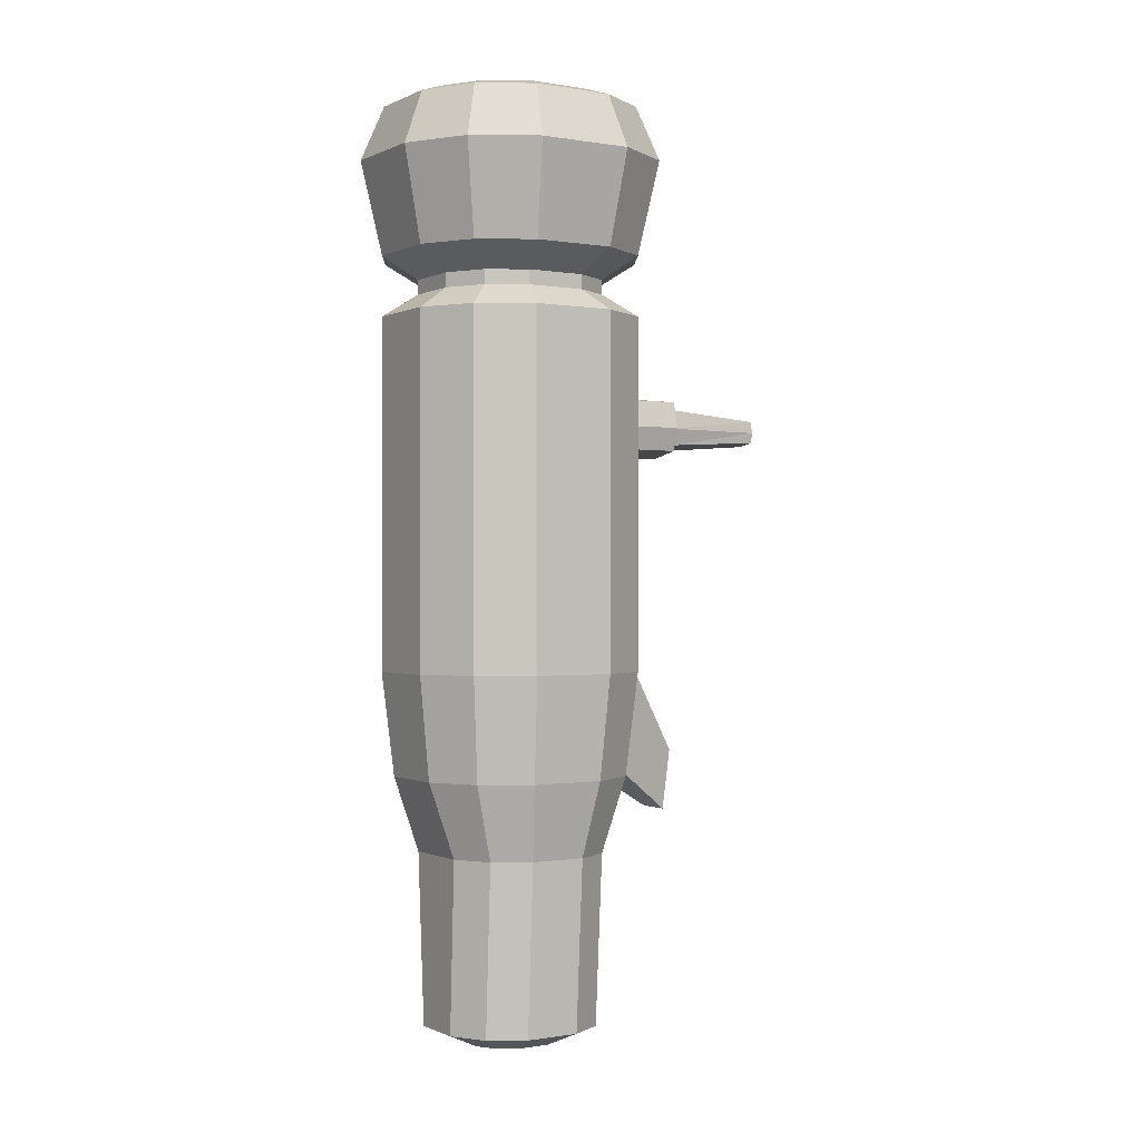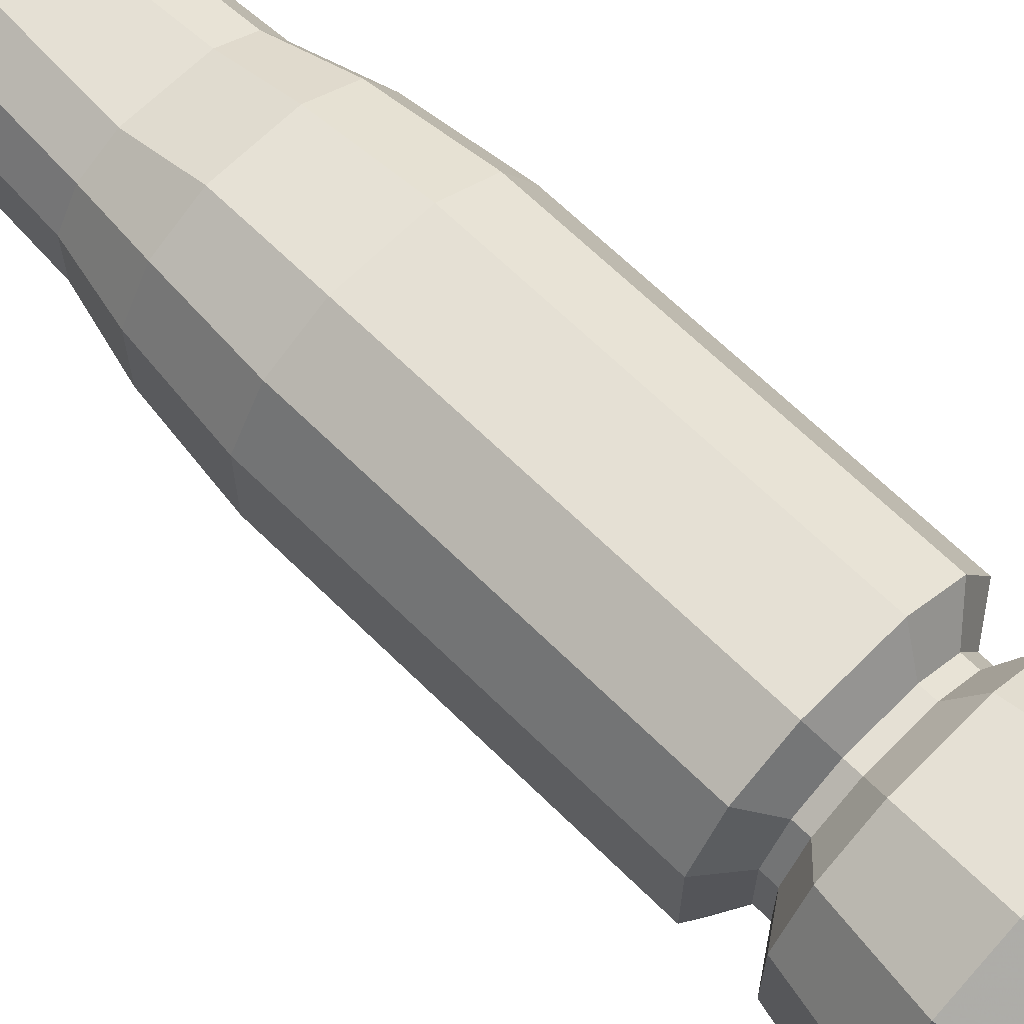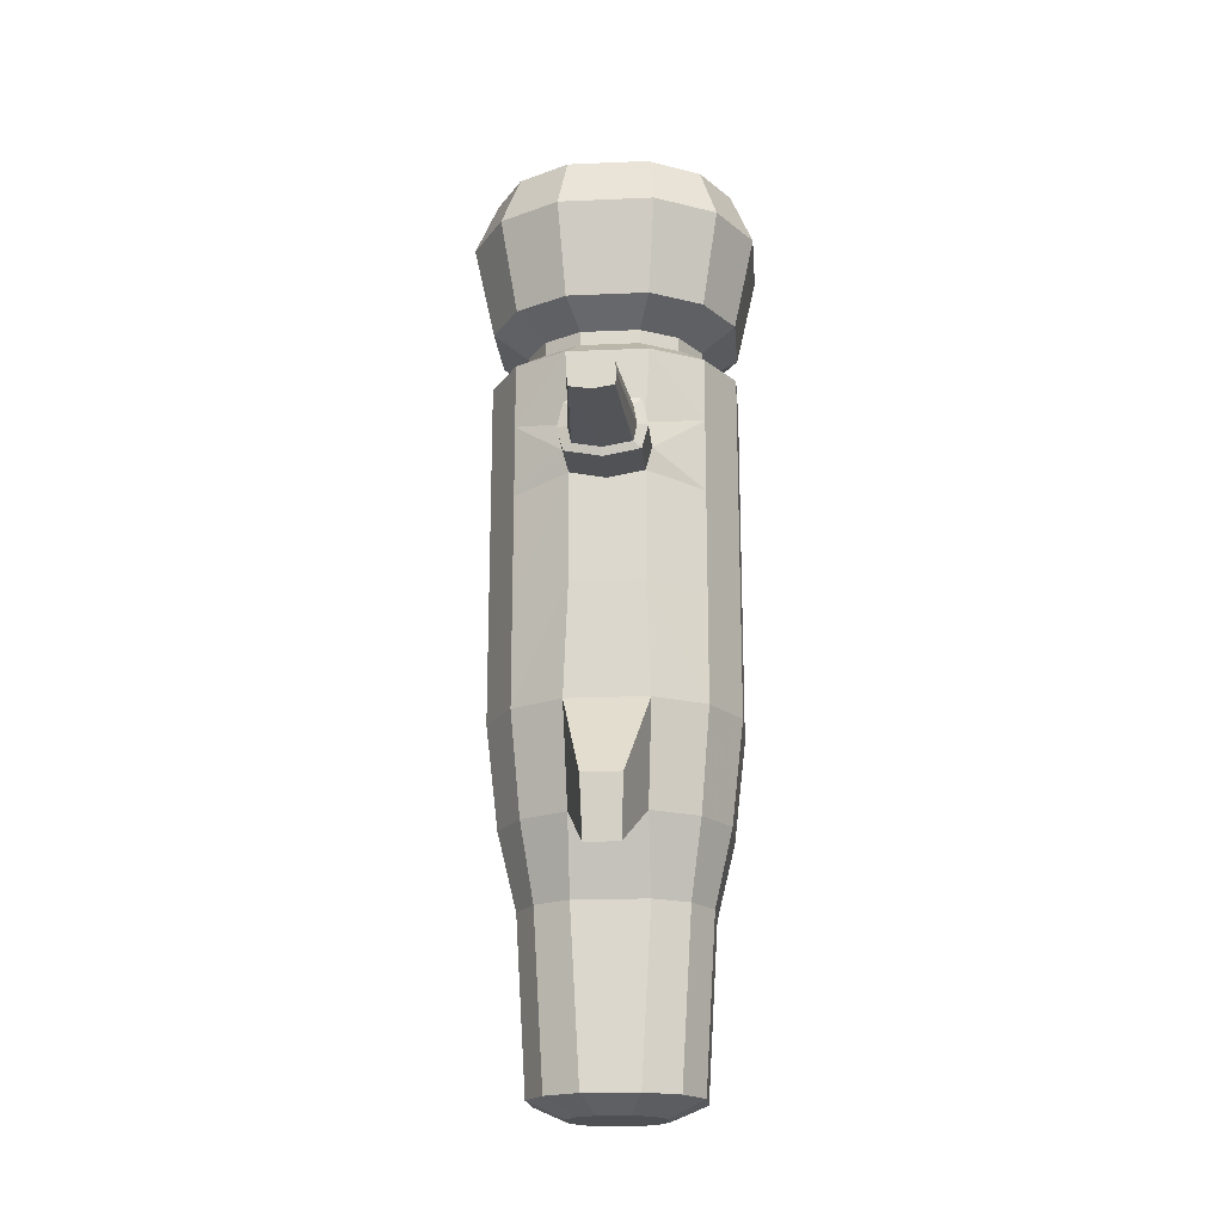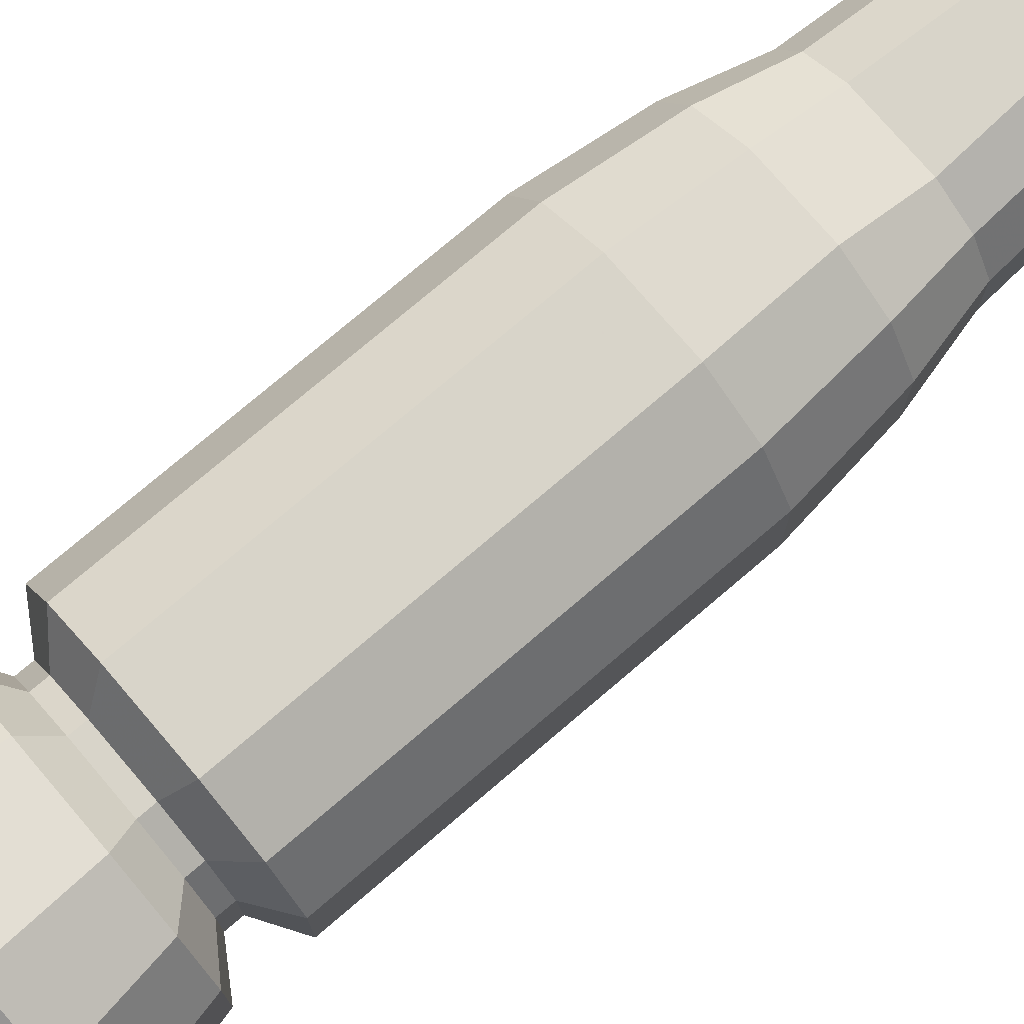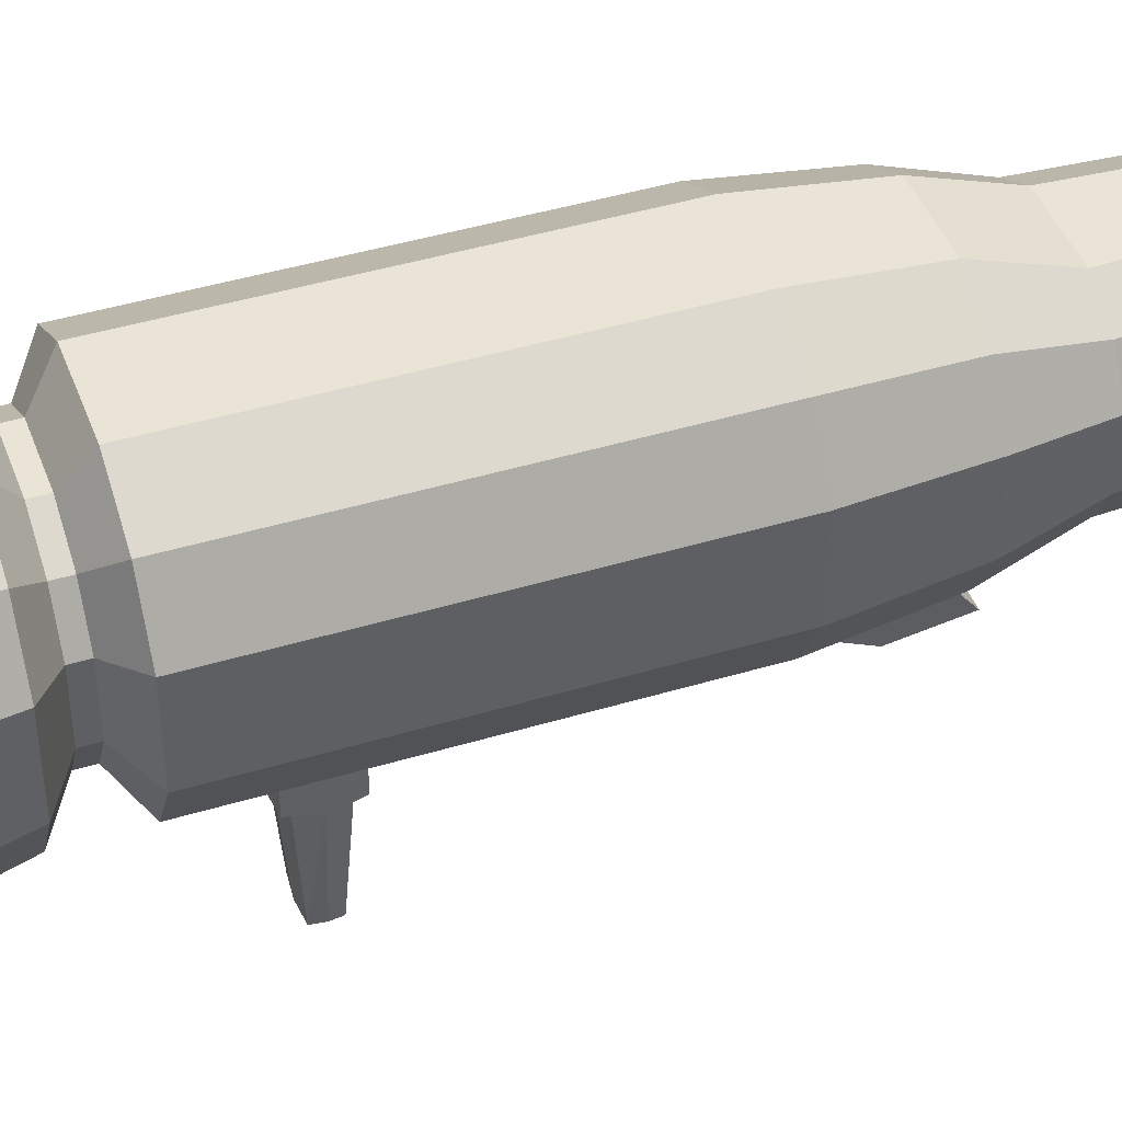
<metadata>
{"format":"obj","ext":"obj","renderer":"f3d","projection":"perspective","resolution":1024,"background":"white","views":[{"elev":-0.4,"azim":-121.8,"up":"+Z"},{"elev":65.7,"azim":-45.2,"up":"+Y"},{"elev":-19.1,"azim":4.7,"up":"+Z"},{"elev":75.7,"azim":49.5,"up":"+Y"},{"elev":43.6,"azim":70.4,"up":"+Y"}]}
</metadata>
<code>
o Cube.028_Cube.030
v 0.1403 0.1527 0.5093
v 0.08112 0.3742 -0.6033
v 0.1403 0.4334 0.5093
v 0.08112 0.2119 -0.6033
v 0.03571 0.4002 -0.6033
v 0.06177 0.4784 0.5093
v 0.06177 0.1077 0.5093
v 0.03571 0.1859 -0.6033
v 0.1853 0.3548 0.5093
v 0.1853 0.2313 0.5093
v 0.1071 0.3288 -0.6033
v 0.1071 0.2573 -0.6033
v 0.1205 0.4135 0.3881
v 0.1205 0.1726 0.3881
v 0.05304 0.4522 0.3881
v 0.05304 0.1339 0.3881
v 0.1591 0.3461 0.3881
v 0.1591 0.24 0.3881
v 0.1205 0.1726 0.3098
v 0.1591 0.3461 0.3098
v 0.1591 0.24 0.3098
v 0.1205 0.4135 0.3098
v 0.05304 0.4522 0.3098
v 0.05304 0.1339 0.3098
v 0.08681 0.3799 0.3396
v 0.08681 0.3799 0.3584
v 0.03822 0.4077 0.3396
v 0.03822 0.4077 0.3584
v 0.03822 0.1784 0.3396
v 0.03822 0.1784 0.3584
v 0.08681 0.2062 0.3584
v 0.08681 0.2062 0.3396
v 0.1147 0.3313 0.3584
v 0.1147 0.3313 0.3396
v 0.1147 0.2548 0.3584
v 0.1147 0.2548 0.3396
v 0.1205 0.1726 -0.1467
v 0.1591 0.3461 -0.1467
v 0.1591 0.24 -0.1467
v 0.1205 0.4135 -0.1467
v 0.05304 0.4522 -0.1467
v 0.05304 0.1339 -0.1467
v 0.04626 0.3393 -0.6242
v 0.04626 0.2468 -0.6242
v 0.02037 0.3542 -0.6242
v 0.02037 0.232 -0.6242
v 0.0611 0.3134 -0.6242
v 0.0611 0.2727 -0.6242
v 0.02037 0.3134 -0.6242
v 0.02037 0.2727 -0.6242
v 0.1185 0.1745 0.58
v 0.1185 0.4116 0.58
v 0.05219 0.4496 0.58
v 0.05219 0.1365 0.58
v 0.1566 0.3452 0.58
v 0.1566 0.2409 0.58
v 0.09311 0.1999 0.5922
v 0.09311 0.3862 0.5922
v 0.04099 0.416 0.5922
v 0.04099 0.1701 0.5922
v 0.123 0.334 0.5922
v 0.123 0.2521 0.5922
v 0.07654 0.2165 0.5922
v 0.07654 0.3696 0.5922
v 0.0337 0.3941 0.5922
v 0.0337 0.192 0.5922
v 0.1011 0.3268 0.5922
v 0.1011 0.2594 0.5922
v 0.06742 0.2256 0.4427
v 0.06935 0.3571 0.4427
v 0.02968 0.3821 0.4427
v 0.02968 0.204 0.4427
v 0.08905 0.3227 0.4427
v 0.08905 0.2634 0.4427
v 0.1205 0.4135 0.1308
v 0.05304 0.4522 0.1308
v 0.04767 0.1338 0.1446
v 0.1205 0.1726 0.1308
v 0.1591 0.3461 0.1308
v 0.1591 0.24 0.1308
v 0.1205 0.4135 0.2251
v 0.05304 0.4522 0.2251
v 0.04767 0.1338 0.2099
v 0.1205 0.1726 0.2251
v 0.1591 0.3461 0.2251
v 0.1591 0.24 0.2251
v 0.0272 -0.07851 0.1619
v 0.0272 -0.07851 0.1909
v 0.05585 0.1338 0.1749
v 0.02894 -0.07851 0.1755
v 0.1205 0.1726 -0.007979
v 0.1591 0.3461 -0.007979
v 0.1591 0.24 -0.007979
v 0.1205 0.4135 -0.007979
v 0.05304 0.4522 -0.007979
v 0.04709 0.1331 0.003149
v 0.1089 0.1842 -0.2813
v 0.1438 0.341 -0.2813
v 0.1438 0.2451 -0.2813
v 0.1089 0.4019 -0.2813
v 0.04793 0.4368 -0.2813
v 0.04793 0.1493 -0.2813
v 0.02545 0.05836 -0.2578
v 0.02243 0.06742 -0.3374
v 0.04767 0.06606 0.2099
v 0.04767 0.06606 0.1446
v 0.05585 0.06606 0.1749
v 0.04238 0.06272 0.1752
v 0.03761 0.06272 0.2007
v 0.03761 0.06272 0.153
v 0.09423 0.2108 -0.3797
v 0.1206 0.3293 -0.3797
v 0.1206 0.2568 -0.3797
v 0.09423 0.3753 -0.3797
v 0.04819 0.4017 -0.3797
v 0.04819 0.1844 -0.3797
v -0.1403 0.1527 0.5093
v -0.08112 0.3742 -0.6033
v -0.1403 0.4334 0.5093
v -0.08112 0.2119 -0.6033
v -0.03571 0.4002 -0.6033
v -0.06177 0.4784 0.5093
v -0.06177 0.1077 0.5093
v -0.03571 0.1859 -0.6033
v -0.1853 0.3548 0.5093
v -0.1853 0.2313 0.5093
v -0.1071 0.3288 -0.6033
v -0.1071 0.2573 -0.6033
v -0.1205 0.4135 0.3881
v -0.1205 0.1726 0.3881
v -0.05304 0.4522 0.3881
v -0.05304 0.1339 0.3881
v -0.1591 0.3461 0.3881
v -0.1591 0.24 0.3881
v -0.1205 0.1726 0.3098
v -0.1591 0.3461 0.3098
v -0.1591 0.24 0.3098
v -0.1205 0.4135 0.3098
v -0.05304 0.4522 0.3098
v -0.05304 0.1339 0.3098
v -0.08681 0.3799 0.3396
v -0.08681 0.3799 0.3584
v -0.03822 0.4077 0.3396
v -0.03822 0.4077 0.3584
v -0.03822 0.1784 0.3396
v -0.03822 0.1784 0.3584
v -0.08681 0.2062 0.3584
v -0.08681 0.2062 0.3396
v -0.1147 0.3313 0.3584
v -0.1147 0.3313 0.3396
v -0.1147 0.2548 0.3584
v -0.1147 0.2548 0.3396
v -0.1205 0.1726 -0.1467
v -0.1591 0.3461 -0.1467
v -0.1591 0.24 -0.1467
v -0.1205 0.4135 -0.1467
v -0.05304 0.4522 -0.1467
v -0.05304 0.1339 -0.1467
v -0.04626 0.3393 -0.6242
v -0.04626 0.2468 -0.6242
v -0.02037 0.3542 -0.6242
v -0.02037 0.232 -0.6242
v -0.0611 0.3134 -0.6242
v -0.0611 0.2727 -0.6242
v -0.02037 0.3134 -0.6242
v -0.02037 0.2727 -0.6242
v -0.1185 0.1745 0.58
v -0.1185 0.4116 0.58
v -0.05219 0.4496 0.58
v -0.05219 0.1365 0.58
v -0.1566 0.3452 0.58
v -0.1566 0.2409 0.58
v -0.09311 0.1999 0.5922
v -0.09311 0.3862 0.5922
v -0.04099 0.416 0.5922
v -0.04099 0.1701 0.5922
v -0.123 0.334 0.5922
v -0.123 0.2521 0.5922
v -0.07654 0.2165 0.5922
v -0.07654 0.3696 0.5922
v -0.0337 0.3941 0.5922
v -0.0337 0.192 0.5922
v -0.1011 0.3268 0.5922
v -0.1011 0.2594 0.5922
v -0.06742 0.2256 0.4427
v -0.06935 0.3571 0.4427
v -0.02968 0.3821 0.4427
v -0.02968 0.204 0.4427
v -0.08905 0.3227 0.4427
v -0.08905 0.2634 0.4427
v -0.1205 0.4135 0.1308
v -0.05304 0.4522 0.1308
v -0.04767 0.1338 0.1446
v -0.1205 0.1726 0.1308
v -0.1591 0.3461 0.1308
v -0.1591 0.24 0.1308
v -0.1205 0.4135 0.2251
v -0.05304 0.4522 0.2251
v -0.04767 0.1338 0.2099
v -0.1205 0.1726 0.2251
v -0.1591 0.3461 0.2251
v -0.1591 0.24 0.2251
v -0.0272 -0.07851 0.1619
v -0.0272 -0.07851 0.1909
v 0 0.4002 -0.6033
v 0 0.4784 0.5093
v 0 0.1077 0.5093
v 0 0.1859 -0.6033
v 0 0.4522 0.3881
v 0 0.1339 0.3881
v 0 0.4522 0.3098
v 0 0.1339 0.3098
v 0 0.4077 0.3584
v 0 0.4077 0.3396
v 0 0.1784 0.3584
v 0 0.1784 0.3396
v 0 0.4522 -0.1467
v 0 0.1339 -0.1467
v 0 0.3542 -0.6242
v 0 0.232 -0.6242
v 0 0.3134 -0.6242
v 0 0.2727 -0.6242
v 0 0.4496 0.58
v 0 0.1365 0.58
v 0 0.416 0.5922
v 0 0.1701 0.5922
v 0 0.3941 0.5922
v 0 0.192 0.5922
v 0 0.3821 0.4427
v 0 0.204 0.4427
v 0 0.4522 0.1308
v 0 0.1338 0.1358
v 0 0.4522 0.2251
v 0 0.1338 0.2157
v 0 -0.07851 0.1579
v 0 -0.07851 0.1935
v -0.05585 0.1338 0.1749
v -0.02894 -0.07851 0.1755
v 0 -0.07851 0.176
v -0.1205 0.1726 -0.007979
v -0.1591 0.3461 -0.007979
v -0.1591 0.24 -0.007979
v -0.1205 0.4135 -0.007979
v -0.05304 0.4522 -0.007979
v -0.04709 0.1331 0.003149
v 0 0.4522 -0.007979
v 0 0.1331 -7.2e-05
v -0.1089 0.1842 -0.2813
v -0.1438 0.341 -0.2813
v -0.1438 0.2451 -0.2813
v -0.1089 0.4019 -0.2813
v -0.04793 0.4368 -0.2813
v -0.04793 0.1493 -0.2813
v 0 0.4368 -0.2813
v 0 0.1493 -0.2813
v -0.02545 0.05836 -0.2578
v 0 0.05836 -0.2578
v -0.02243 0.06742 -0.3374
v 0 0.06742 -0.3374
v -0.04767 0.06606 0.2099
v -0.04767 0.06606 0.1446
v 0 0.06606 0.2157
v 0 0.06606 0.1358
v -0.05585 0.06606 0.1749
v 0 0.06272 0.2048
v 0 0.06272 0.1466
v -0.04238 0.06272 0.1752
v -0.03761 0.06272 0.2007
v -0.03761 0.06272 0.153
v -0.09423 0.2108 -0.3797
v -0.1206 0.3293 -0.3797
v -0.1206 0.2568 -0.3797
v -0.09423 0.3753 -0.3797
v -0.04819 0.4017 -0.3797
v -0.04819 0.1844 -0.3797
v 0 0.4017 -0.3797
v 0 0.1844 -0.3797
v 0 0.2615 0.4427
v 0 0.2242 0.4427
v 0 0.3212 0.4427
v 0 0.3578 0.4427
f 7 1 51 54
f 18 10 1 14
f 116 8 4 111
f 3 6 53 52
f 114 2 5 115
f 205 5 45 219
f 277 208 8 116
f 207 7 54 224
f 4 8 46 44
f 13 3 9 17
f 17 9 10 18
f 9 3 52 55
f 10 9 55 56
f 2 11 47 43
f 11 12 48 47
f 35 18 14 31
f 7 16 14 1
f 3 13 15 6
f 207 210 16 7
f 26 13 17 33
f 33 17 18 35
f 29 24 19 32
f 25 22 23 27
f 216 212 24 29
f 86 21 19 84
f 81 22 20 85
f 85 20 21 86
f 21 36 32 19
f 36 35 31 32
f 22 25 34 20
f 25 26 33 34
f 20 34 36 21
f 34 33 35 36
f 16 30 31 14
f 30 29 32 31
f 13 26 28 15
f 26 25 27 28
f 210 215 30 16
f 215 216 29 30
f 96 42 37 91
f 94 40 41 95
f 247 218 42 96
f 99 39 37 97
f 100 40 38 98
f 98 38 39 99
f 50 48 44 46
f 222 50 46 220
f 45 43 47 49
f 49 47 48 50
f 219 45 49 221
f 221 49 50 222
f 12 4 44 48
f 5 2 43 45
f 1 10 56 51
f 56 55 61 62
f 62 61 67 68
f 55 52 58 61
f 224 54 60 226
f 52 53 59 58
f 54 51 57 60
f 51 56 62 57
f 68 67 73 74
f 61 58 64 67
f 226 60 66 228
f 58 59 65 64
f 60 57 63 66
f 57 62 68 63
f 228 66 72 230
f 64 65 71 70
f 66 63 69 72
f 63 68 74 69
f 93 80 78 91
f 94 75 79 92
f 92 79 80 93
f 83 89 84
f 81 75 76 82
f 80 86 84 78
f 75 81 85 79
f 79 85 86 80
f 24 83 84 19
f 22 81 82 23
f 212 234 83 24
f 236 239 90 88
f 108 109 88 90
f 266 110 87 235
f 6 206 223 53
f 115 5 205 276
f 8 208 220 46
f 6 15 209 206
f 27 23 211 214
f 15 28 213 209
f 28 27 214 213
f 95 41 217 246
f 53 223 225 59
f 59 225 227 65
f 65 227 229 71
f 82 76 231 233
f 109 265 236 88
f 23 82 233 211
f 89 77 78
f 84 89 78
f 239 235 87 90
f 110 108 90 87
f 77 96 91 78
f 75 94 95 76
f 232 247 96 77
f 39 93 91 37
f 40 94 92 38
f 38 92 93 39
f 76 95 246 231
f 42 102 97 37
f 40 100 101 41
f 255 102 104 259
f 113 99 97 111
f 114 100 98 112
f 112 98 99 113
f 41 101 254 217
f 257 259 104 103
f 42 218 257 103
f 102 42 103 104
f 89 83 105 107
f 232 77 106 263
f 83 234 262 105
f 77 89 107 106
f 107 105 109 108
f 263 106 110 266
f 105 262 265 109
f 106 107 108 110
f 102 116 111 97
f 100 114 115 101
f 255 277 116 102
f 101 115 276 254
f 12 113 111 4
f 2 114 112 11
f 11 112 113 12
f 278 279 69 74
f 279 230 72 69
f 280 278 74 73
f 229 281 70 71
f 67 64 70 73
f 281 280 73 70
f 123 170 167 117
f 134 130 117 126
f 275 270 120 124
f 119 168 169 122
f 273 274 121 118
f 205 219 161 121
f 277 275 124 208
f 207 224 170 123
f 120 160 162 124
f 129 133 125 119
f 133 134 126 125
f 125 171 168 119
f 126 172 171 125
f 118 159 163 127
f 127 163 164 128
f 151 147 130 134
f 123 117 130 132
f 119 122 131 129
f 207 123 132 210
f 142 149 133 129
f 149 151 134 133
f 145 148 135 140
f 141 143 139 138
f 216 145 140 212
f 202 200 135 137
f 197 201 136 138
f 201 202 137 136
f 137 135 148 152
f 152 148 147 151
f 138 136 150 141
f 141 150 149 142
f 136 137 152 150
f 150 152 151 149
f 132 130 147 146
f 146 147 148 145
f 129 131 144 142
f 142 144 143 141
f 210 132 146 215
f 215 146 145 216
f 245 240 153 158
f 243 244 157 156
f 247 245 158 218
f 250 248 153 155
f 251 249 154 156
f 249 250 155 154
f 166 162 160 164
f 222 220 162 166
f 161 165 163 159
f 165 166 164 163
f 219 221 165 161
f 221 222 166 165
f 128 164 160 120
f 121 161 159 118
f 117 167 172 126
f 172 178 177 171
f 178 184 183 177
f 171 177 174 168
f 224 226 176 170
f 168 174 175 169
f 170 176 173 167
f 167 173 178 172
f 184 190 189 183
f 177 183 180 174
f 226 228 182 176
f 174 180 181 175
f 176 182 179 173
f 173 179 184 178
f 228 230 188 182
f 180 186 187 181
f 182 188 185 179
f 179 185 190 184
f 242 240 194 196
f 243 241 195 191
f 241 242 196 195
f 199 200 237
f 197 198 192 191
f 196 194 200 202
f 191 195 201 197
f 195 196 202 201
f 140 135 200 199
f 138 139 198 197
f 212 140 199 234
f 236 204 238 239
f 267 238 204 268
f 266 235 203 269
f 122 169 223 206
f 274 276 205 121
f 124 162 220 208
f 122 206 209 131
f 143 214 211 139
f 131 209 213 144
f 144 213 214 143
f 244 246 217 157
f 169 175 225 223
f 175 181 227 225
f 181 187 229 227
f 198 233 231 192
f 268 204 236 265
f 139 211 233 198
f 237 194 193
f 200 194 237
f 239 238 203 235
f 269 203 238 267
f 193 194 240 245
f 191 192 244 243
f 232 193 245 247
f 155 153 240 242
f 156 154 241 243
f 154 155 242 241
f 192 231 246 244
f 158 153 248 253
f 156 157 252 251
f 255 259 258 253
f 272 270 248 250
f 273 271 249 251
f 271 272 250 249
f 157 217 254 252
f 257 256 258 259
f 158 256 257 218
f 253 258 256 158
f 237 264 260 199
f 232 263 261 193
f 199 260 262 234
f 193 261 264 237
f 264 267 268 260
f 263 266 269 261
f 260 268 265 262
f 261 269 267 264
f 253 248 270 275
f 251 252 274 273
f 255 253 275 277
f 252 254 276 274
f 128 120 270 272
f 118 127 271 273
f 127 128 272 271
f 278 190 185 279
f 279 185 188 230
f 280 189 190 278
f 229 187 186 281
f 183 189 186 180
f 281 186 189 280

</code>
